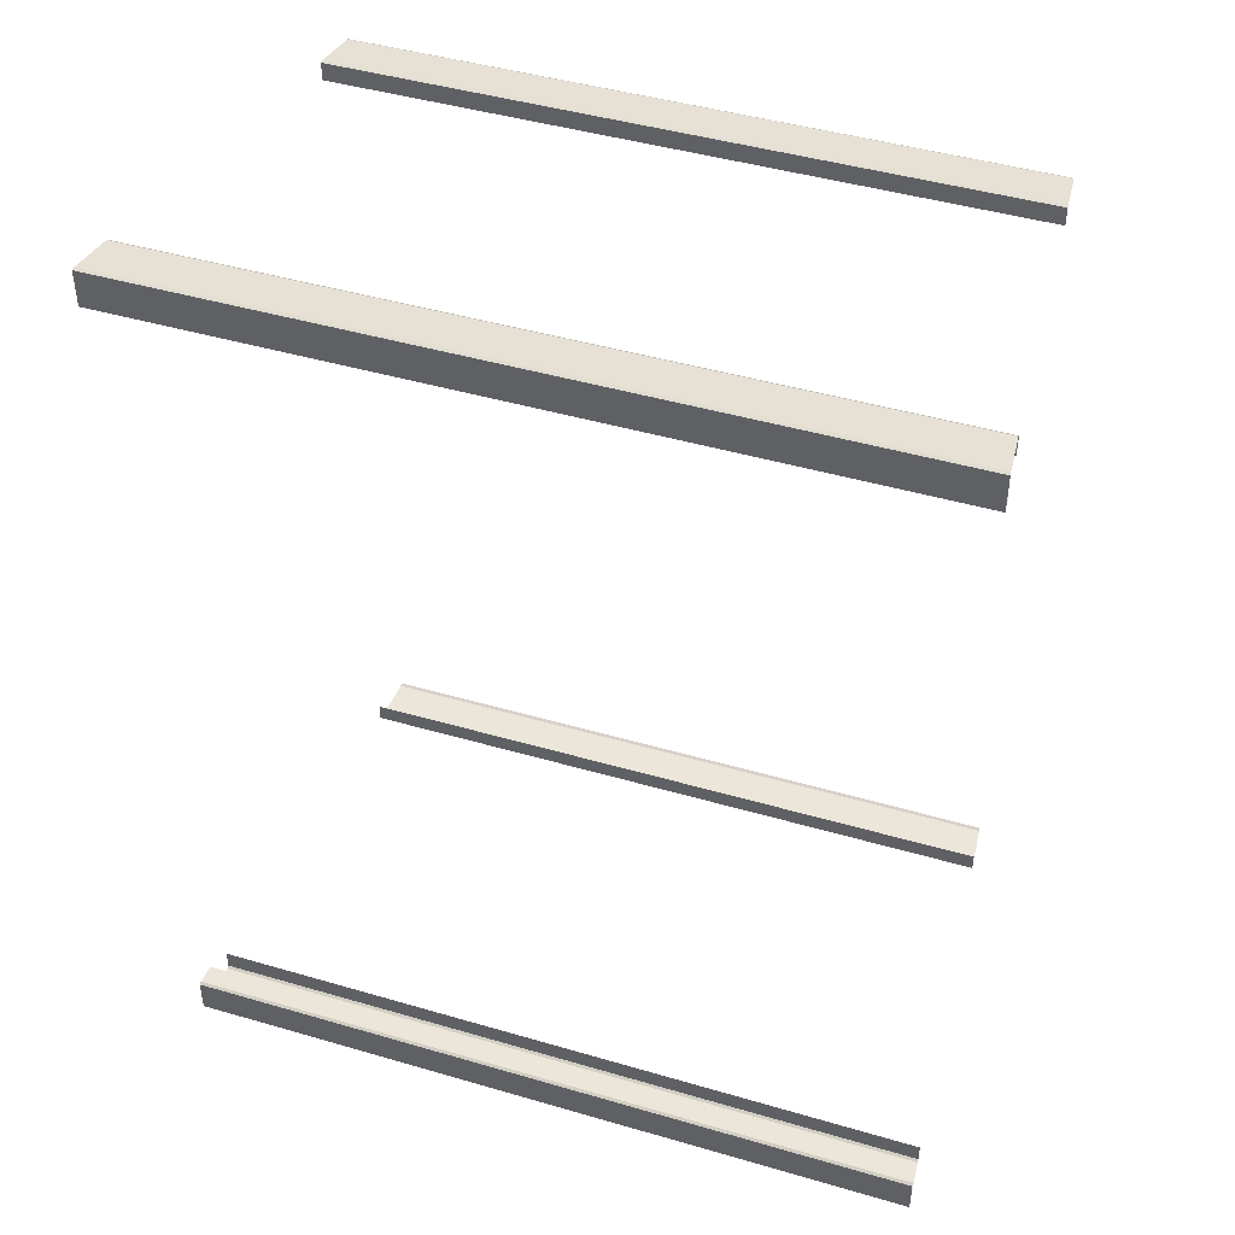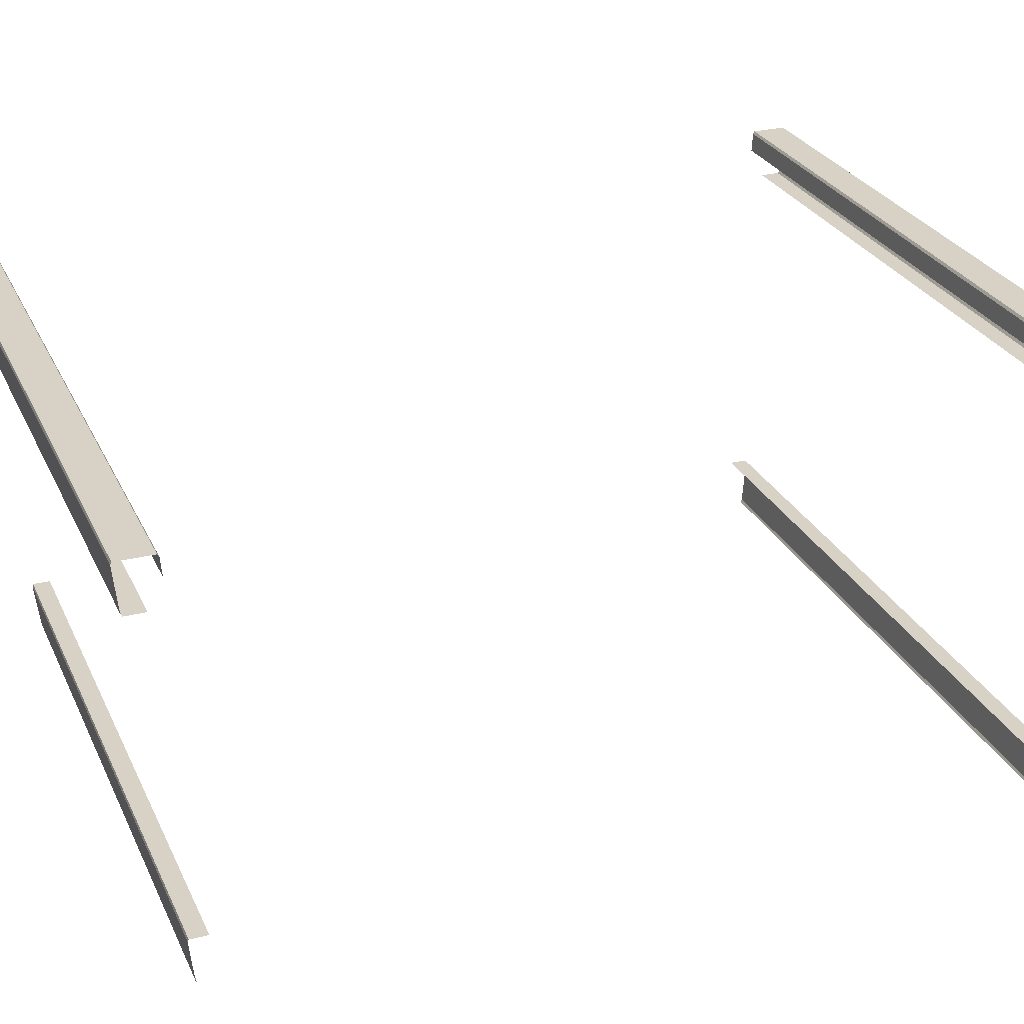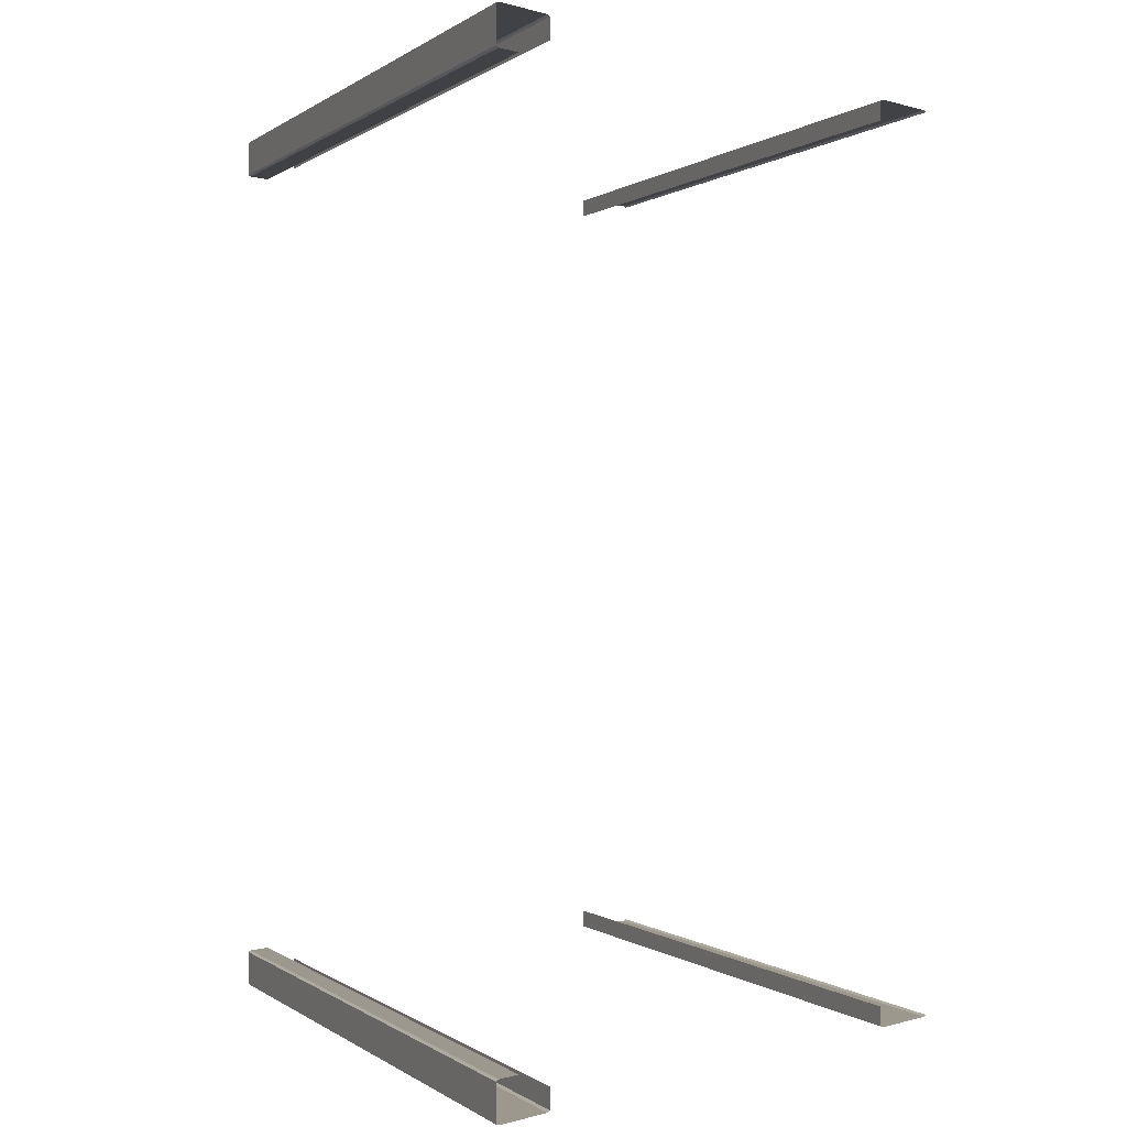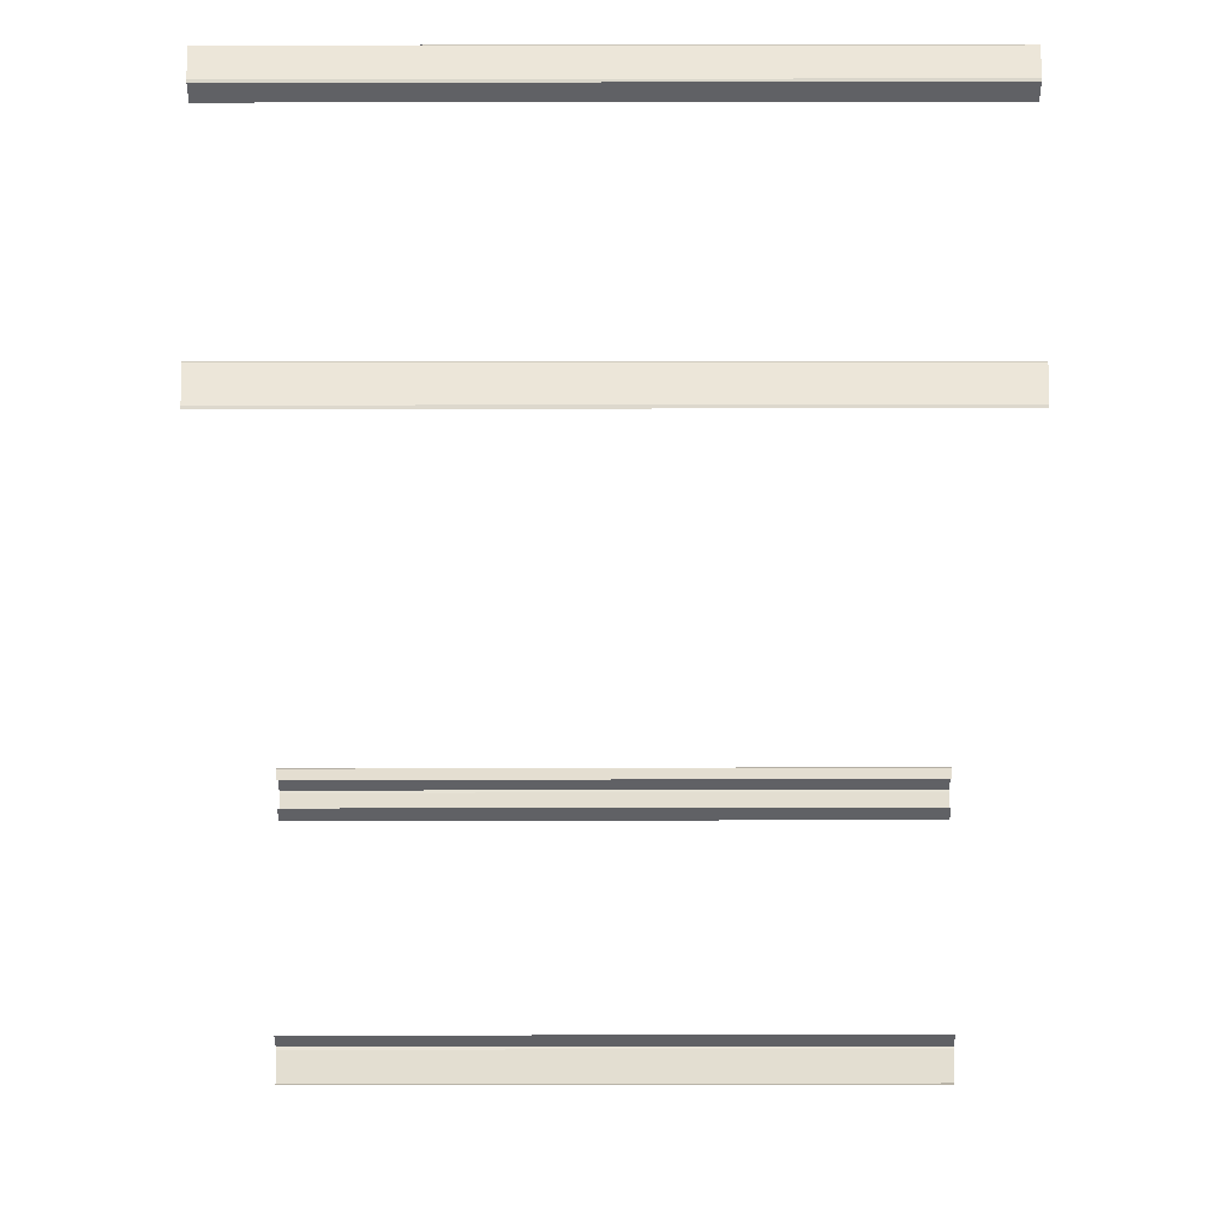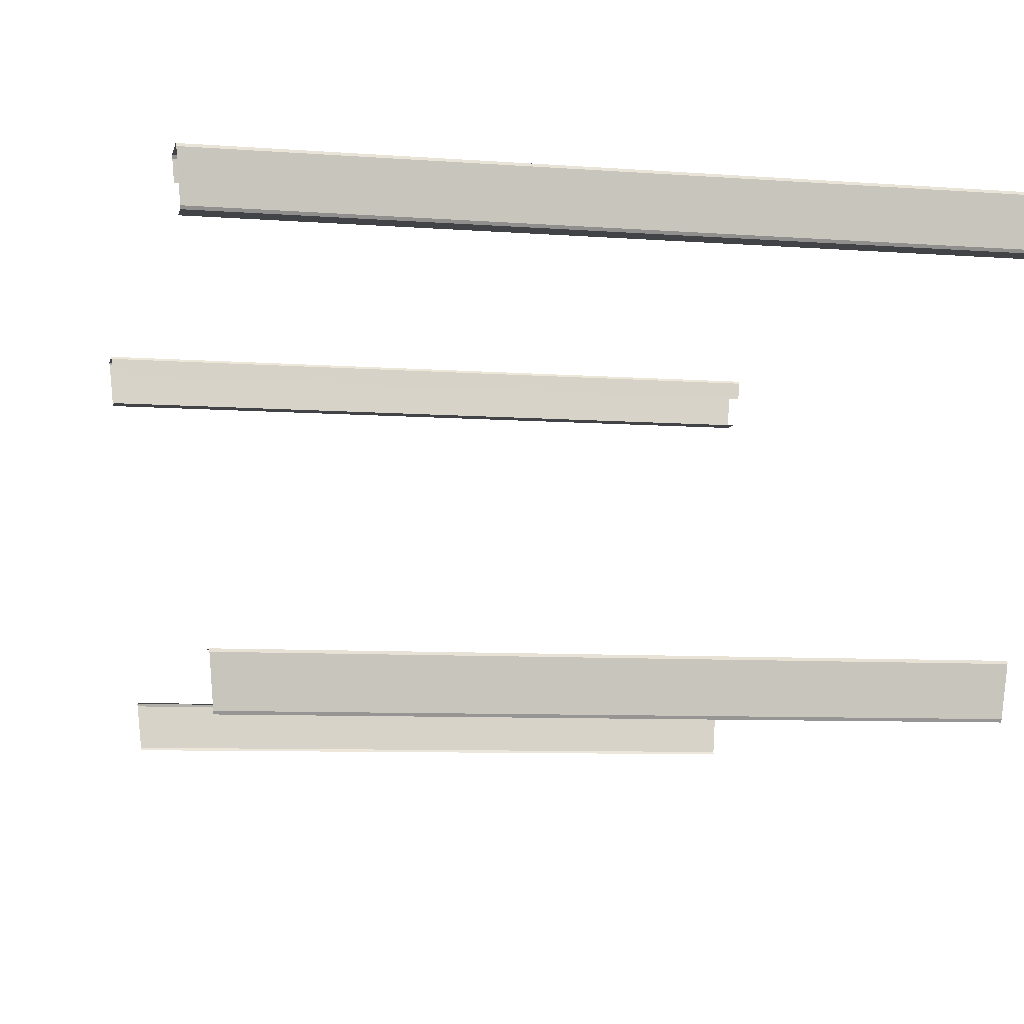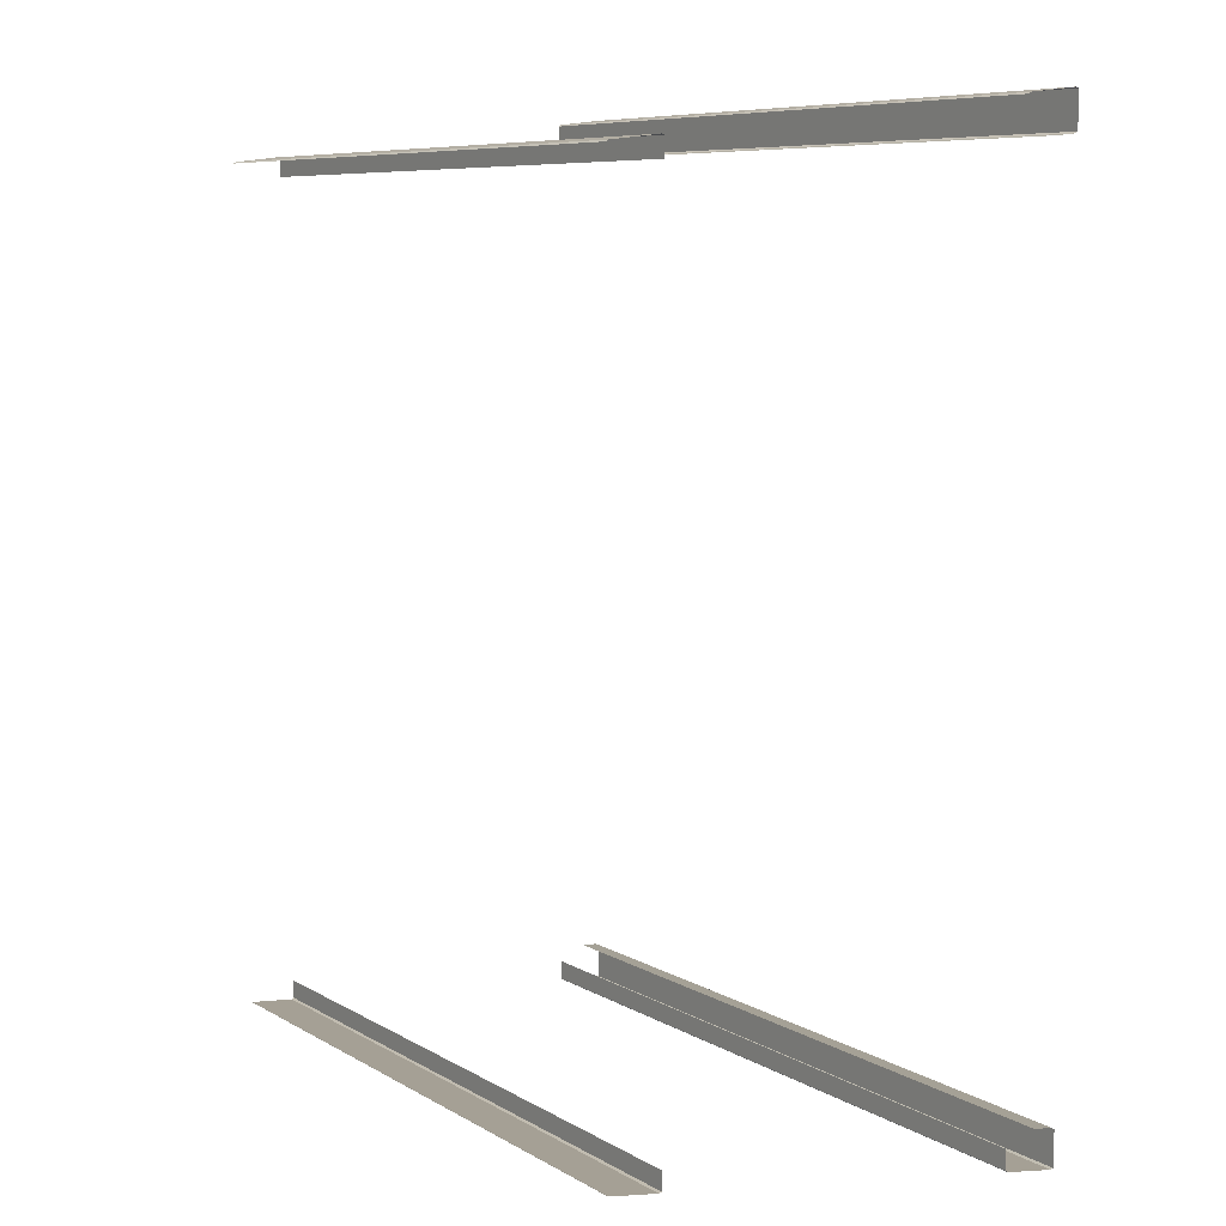
<metadata>
{"format":"obj","ext":"obj","renderer":"f3d","projection":"perspective","resolution":1024,"background":"white","views":[{"elev":44.7,"azim":18.8,"up":"+Y"},{"elev":27.3,"azim":69.1,"up":"+Z"},{"elev":-0.0,"azim":66.6,"up":"+Y"},{"elev":42.6,"azim":179.9,"up":"+Y"},{"elev":-7.4,"azim":167.8,"up":"+Z"},{"elev":7.9,"azim":-123.1,"up":"+Y"}]}
</metadata>
<code>
g Piggy_Color_02
v 13.52 -17.13 14.86
v -13.54 -17.09 14.96
v 13.54 -17.09 14.96
v -13.52 -17.13 14.86
v -13.37 -16.94 13.18
v 13.37 -16.94 13.18
v -13.37 -16.87 13.08
v 13.37 -16.87 13.08
v 13.54 -17.09 14.96
v -13.54 -17.09 14.96
v -13.54 -15.79 14.96
v 13.54 -15.79 14.96
v 13.52 -15.73 14.86
v 13.54 -15.79 14.96
v -13.54 -15.79 14.96
v -13.52 -15.73 14.86
v -13.46 -15.66 14.17
v 13.46 -15.66 14.17
v 13.37 -16.15 13.08
v -13.37 -16.15 13.08
v -13.37 -16.87 13.08
v 13.37 -16.87 13.08
v -12.21 -15.42 0.6236
v 12.21 -15.42 0.6236
v 12.2 -15.45 0.5236
v -12.2 -15.45 0.5236
v 12.04 -15.26 -1.154
v -12.04 -15.26 -1.154
v 12.04 -15.2 -1.254
v -12.04 -15.2 -1.254
v -12.21 -15.42 0.6236
v -12.21 -14.76 0.6236
v 12.21 -14.76 0.6236
v 12.21 -15.42 0.6236
v -13.54 17.09 14.96
v 13.52 17.13 14.86
v 13.54 17.09 14.96
v -13.52 17.13 14.86
v -13.37 16.94 13.18
v 13.37 16.94 13.18
v -13.37 16.87 13.08
v 13.37 16.87 13.08
v -13.54 15.79 14.96
v -13.54 17.09 14.96
v 13.54 17.09 14.96
v 13.54 15.79 14.96
v -13.54 15.79 14.96
v 13.54 15.79 14.96
v 13.52 15.73 14.86
v -13.52 15.73 14.86
v 13.46 15.66 14.17
v -13.46 15.66 14.17
v -13.37 16.87 13.08
v -13.37 16.15 13.08
v 13.37 16.15 13.08
v 13.37 16.87 13.08
v 12.2 15.45 0.5236
v 12.21 15.42 0.6236
v -12.21 15.42 0.6236
v -12.2 15.45 0.5236
v 12.04 15.26 -1.154
v -12.04 15.26 -1.154
v -12.04 15.2 -1.254
v 12.04 15.2 -1.254
v 12.21 14.76 0.6236
v -12.21 14.76 0.6236
v -12.21 15.42 0.6236
v 12.21 15.42 0.6236
g Piggy_Color_02_0
f 3 2 1
f 2 4 1
f 1 4 5
f 6 1 5
f 5 7 6
f 7 8 6
f 11 10 9
f 12 11 9
f 15 14 13
f 16 15 13
f 17 16 13
f 18 17 13
f 21 20 19
f 22 21 19
f 25 24 23
f 26 25 23
f 25 26 27
f 26 28 27
f 29 27 28
f 30 29 28
f 33 32 31
f 34 33 31
f 37 36 35
f 36 38 35
f 39 38 36
f 40 39 36
f 39 40 41
f 40 42 41
f 45 44 43
f 46 45 43
f 49 48 47
f 50 49 47
f 51 49 50
f 52 51 50
f 55 54 53
f 56 55 53
f 59 58 57
f 60 59 57
f 57 61 60
f 61 62 60
f 63 62 61
f 64 63 61
f 67 66 65
f 68 67 65

</code>
